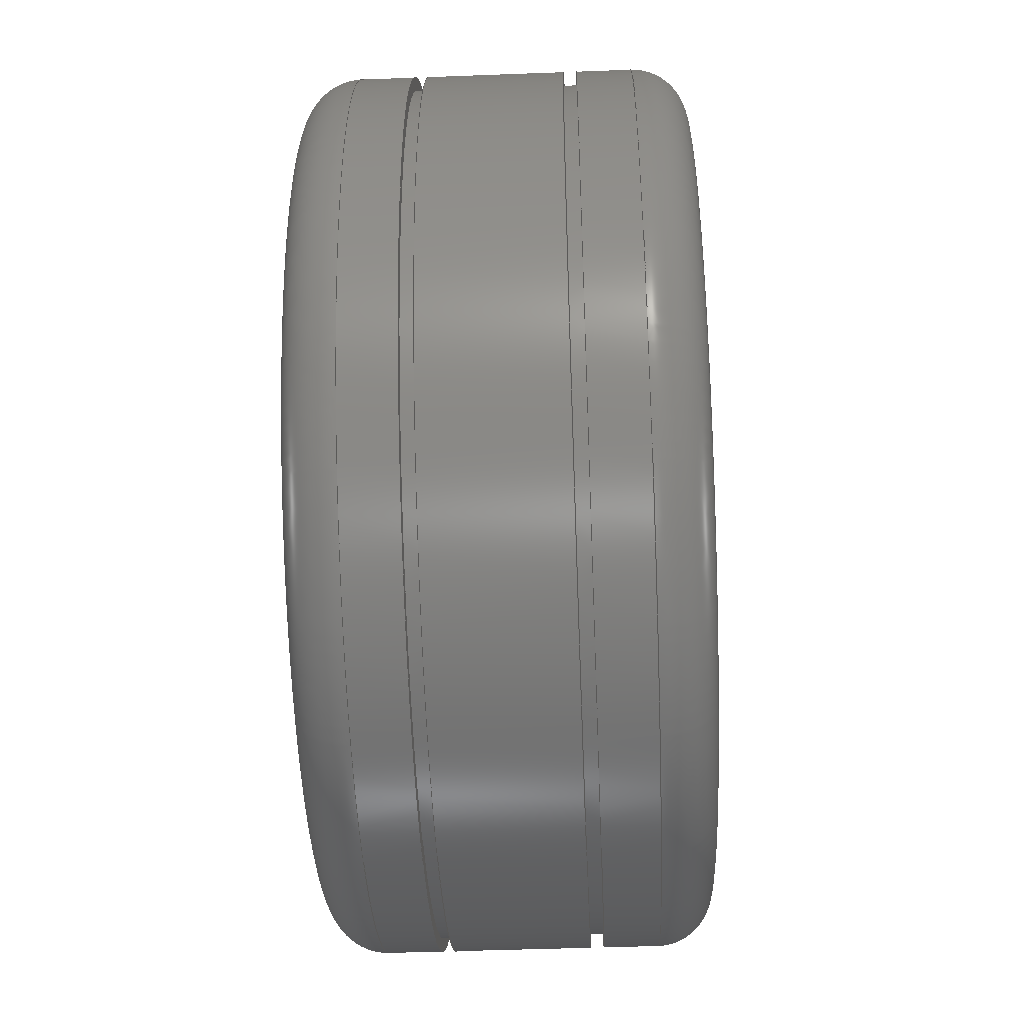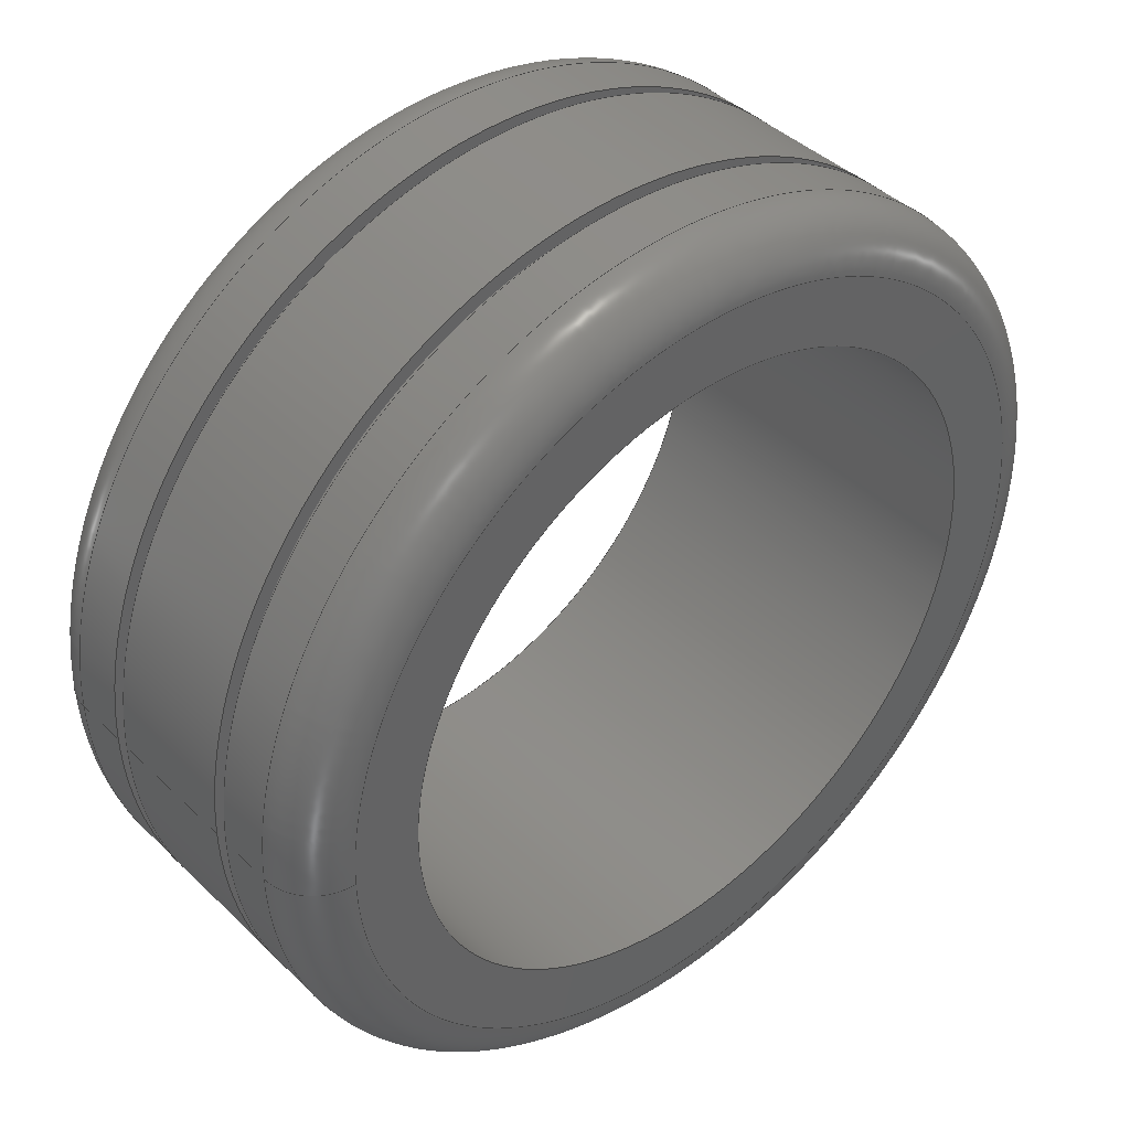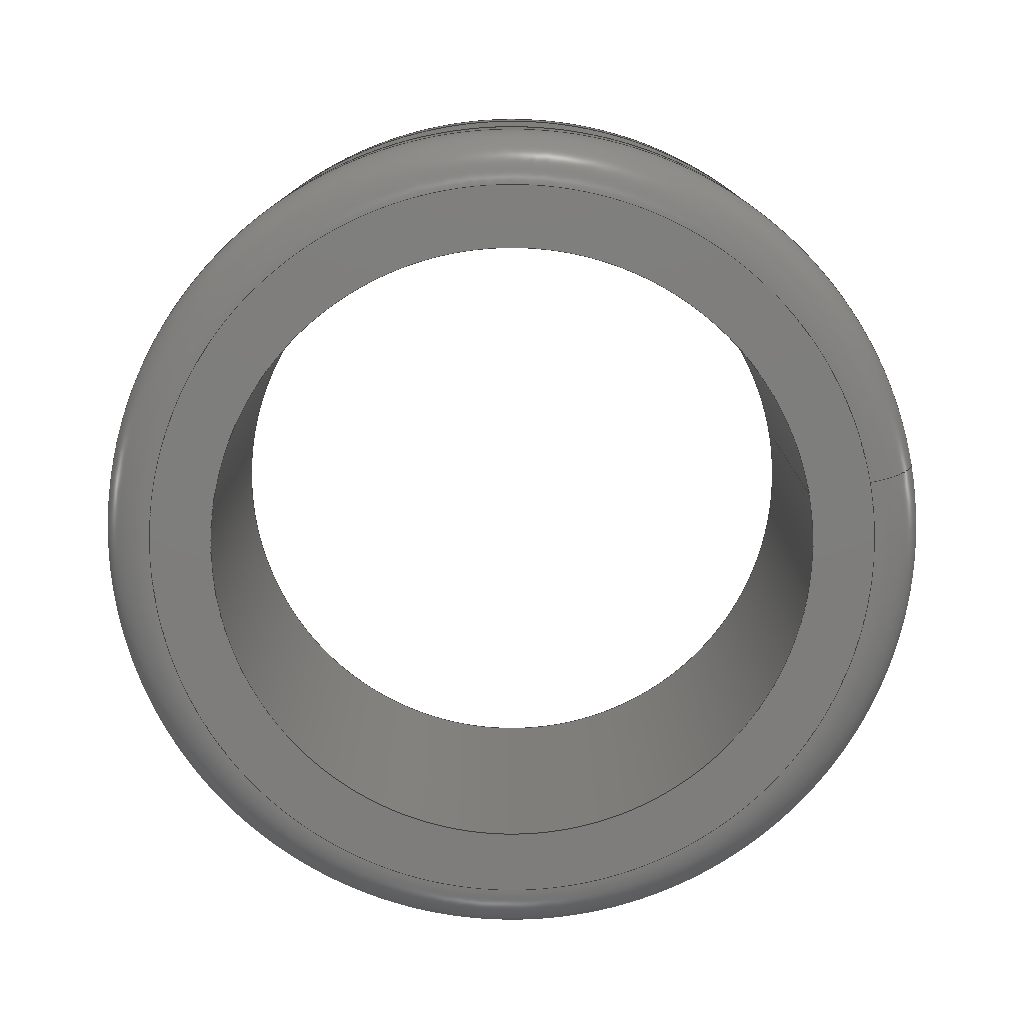
<metadata>
{"format":"step","ext":"step","renderer":"f3d","projection":"perspective","resolution":1024,"background":"white","views":[{"elev":-45.8,"azim":-87.5,"up":"+Y"},{"elev":41.4,"azim":139.2,"up":"+Y"},{"elev":-77.6,"azim":10.9,"up":"+Z"}]}
</metadata>
<code>
ISO-10303-21;
DATA;
#1 = (
  LENGTH_UNIT()
  NAMED_UNIT(*)
  SI_UNIT($, .METRE.)
);
#2 = UNCERTAINTY_MEASURE_WITH_UNIT(1e-05, #1, 'DISTANCE_ACCURACY_VALUE', $);
#3 = (
  GEOMETRIC_REPRESENTATION_CONTEXT(3)
  GLOBAL_UNCERTAINTY_ASSIGNED_CONTEXT((#2))
  GLOBAL_UNIT_ASSIGNED_CONTEXT((#1))
  REPRESENTATION_CONTEXT('', '3D')
);
#4 = CARTESIAN_POINT('NONE', (0.2902, 7.108e-17, -0.14));
#5 = VERTEX_POINT('NONE', #4);
#6 = CARTESIAN_POINT('NONE', (0.3302, 8.088e-17, -0.1));
#7 = VERTEX_POINT('NONE', #6);
#8 = CARTESIAN_POINT('NONE', (0.3302, 8.088e-17, -0.06));
#9 = VERTEX_POINT('NONE', #8);
#10 = CARTESIAN_POINT('NONE', (0.3202, 7.843e-17, -0.06));
#11 = VERTEX_POINT('NONE', #10);
#12 = CARTESIAN_POINT('NONE', (0.3202, 7.843e-17, -0.05));
#13 = VERTEX_POINT('NONE', #12);
#14 = CARTESIAN_POINT('NONE', (0.3302, 8.088e-17, -0.05));
#15 = VERTEX_POINT('NONE', #14);
#16 = CARTESIAN_POINT('NONE', (0.3302, 8.088e-17, 0.05));
#17 = VERTEX_POINT('NONE', #16);
#18 = CARTESIAN_POINT('NONE', (0.3202, 7.843e-17, 0.05));
#19 = VERTEX_POINT('NONE', #18);
#20 = CARTESIAN_POINT('NONE', (0.3202, 7.843e-17, 0.06));
#21 = VERTEX_POINT('NONE', #20);
#22 = CARTESIAN_POINT('NONE', (0.3302, 8.088e-17, 0.06));
#23 = VERTEX_POINT('NONE', #22);
#24 = CARTESIAN_POINT('NONE', (0.3302, 8.088e-17, 0.1));
#25 = VERTEX_POINT('NONE', #24);
#26 = CARTESIAN_POINT('NONE', (0.2902, 7.108e-17, 0.14));
#27 = VERTEX_POINT('NONE', #26);
#28 = CARTESIAN_POINT('NONE', (0.2413, 5.91e-17, 0.14));
#29 = VERTEX_POINT('NONE', #28);
#30 = CARTESIAN_POINT('NONE', (0.2413, 5.91e-17, -0.14));
#31 = VERTEX_POINT('NONE', #30);
#32 = DIRECTION('NONE', (1, 0, 0));
#33 = VECTOR('NONE', #32, 1);
#34 = CARTESIAN_POINT('NONE', (0.2413, 0, -0.14));
#35 = LINE('NONE', #34, #33);
#36 = DIRECTION('NONE', (1, 2.449e-16, -0));
#37 = DIRECTION('NONE', (0, 0, 1));
#38 = CARTESIAN_POINT('NONE', (-2.01e-17, -3.347e-33, -0.14));
#39 = AXIS2_PLACEMENT_3D('NONE', #38, #37, #36);
#40 = CIRCLE('NONE', #39, 0.2902);
#41 = DIRECTION('NONE', (-1.421e-15, 0, -1));
#42 = DIRECTION('NONE', (0, -1, -0));
#43 = CARTESIAN_POINT('NONE', (0.2902, -0, -0.1));
#44 = AXIS2_PLACEMENT_3D('NONE', #43, #42, #41);
#45 = CIRCLE('NONE', #44, 0.04);
#46 = DIRECTION('NONE', (1, 2.449e-16, -0));
#47 = DIRECTION('NONE', (0, 0, 1));
#48 = CARTESIAN_POINT('NONE', (-2.01e-17, -3.347e-33, -0.1));
#49 = AXIS2_PLACEMENT_3D('NONE', #48, #47, #46);
#50 = CIRCLE('NONE', #49, 0.3302);
#51 = DIRECTION('NONE', (0, 0, 1));
#52 = VECTOR('NONE', #51, 1);
#53 = CARTESIAN_POINT('NONE', (0.3302, 0, -0.1));
#54 = LINE('NONE', #53, #52);
#55 = DIRECTION('NONE', (1, 2.449e-16, -0));
#56 = DIRECTION('NONE', (0, 0, 1));
#57 = CARTESIAN_POINT('NONE', (-2.01e-17, -3.347e-33, -0.06));
#58 = AXIS2_PLACEMENT_3D('NONE', #57, #56, #55);
#59 = CIRCLE('NONE', #58, 0.3302);
#60 = DIRECTION('NONE', (-1, 0, 0));
#61 = VECTOR('NONE', #60, 1);
#62 = CARTESIAN_POINT('NONE', (0.3302, 0, -0.06));
#63 = LINE('NONE', #62, #61);
#64 = DIRECTION('NONE', (1, 2.449e-16, -0));
#65 = DIRECTION('NONE', (0, 0, 1));
#66 = CARTESIAN_POINT('NONE', (-2.01e-17, -3.347e-33, -0.06));
#67 = AXIS2_PLACEMENT_3D('NONE', #66, #65, #64);
#68 = CIRCLE('NONE', #67, 0.3202);
#69 = DIRECTION('NONE', (0, 0, 1));
#70 = VECTOR('NONE', #69, 1);
#71 = CARTESIAN_POINT('NONE', (0.3202, 0, -0.06));
#72 = LINE('NONE', #71, #70);
#73 = DIRECTION('NONE', (1, 2.449e-16, -0));
#74 = DIRECTION('NONE', (0, 0, 1));
#75 = CARTESIAN_POINT('NONE', (-2.01e-17, -3.347e-33, -0.05));
#76 = AXIS2_PLACEMENT_3D('NONE', #75, #74, #73);
#77 = CIRCLE('NONE', #76, 0.3202);
#78 = DIRECTION('NONE', (1, 0, 0));
#79 = VECTOR('NONE', #78, 1);
#80 = CARTESIAN_POINT('NONE', (0.3202, 0, -0.05));
#81 = LINE('NONE', #80, #79);
#82 = DIRECTION('NONE', (1, 2.449e-16, -0));
#83 = DIRECTION('NONE', (0, 0, 1));
#84 = CARTESIAN_POINT('NONE', (-2.01e-17, -3.347e-33, -0.05));
#85 = AXIS2_PLACEMENT_3D('NONE', #84, #83, #82);
#86 = CIRCLE('NONE', #85, 0.3302);
#87 = DIRECTION('NONE', (0, 0, 1));
#88 = VECTOR('NONE', #87, 1);
#89 = CARTESIAN_POINT('NONE', (0.3302, 0, -0.05));
#90 = LINE('NONE', #89, #88);
#91 = DIRECTION('NONE', (1, 2.449e-16, -0));
#92 = DIRECTION('NONE', (0, 0, 1));
#93 = CARTESIAN_POINT('NONE', (-2.01e-17, -3.347e-33, 0.05));
#94 = AXIS2_PLACEMENT_3D('NONE', #93, #92, #91);
#95 = CIRCLE('NONE', #94, 0.3302);
#96 = DIRECTION('NONE', (-1, 0, 0));
#97 = VECTOR('NONE', #96, 1);
#98 = CARTESIAN_POINT('NONE', (0.3302, 0, 0.05));
#99 = LINE('NONE', #98, #97);
#100 = DIRECTION('NONE', (1, 2.449e-16, -0));
#101 = DIRECTION('NONE', (0, 0, 1));
#102 = CARTESIAN_POINT('NONE', (-2.01e-17, -3.347e-33, 0.05));
#103 = AXIS2_PLACEMENT_3D('NONE', #102, #101, #100);
#104 = CIRCLE('NONE', #103, 0.3202);
#105 = DIRECTION('NONE', (0, 0, 1));
#106 = VECTOR('NONE', #105, 1);
#107 = CARTESIAN_POINT('NONE', (0.3202, 0, 0.05));
#108 = LINE('NONE', #107, #106);
#109 = DIRECTION('NONE', (1, 2.449e-16, -0));
#110 = DIRECTION('NONE', (0, 0, 1));
#111 = CARTESIAN_POINT('NONE', (-2.01e-17, -3.347e-33, 0.06));
#112 = AXIS2_PLACEMENT_3D('NONE', #111, #110, #109);
#113 = CIRCLE('NONE', #112, 0.3202);
#114 = DIRECTION('NONE', (1, 0, 0));
#115 = VECTOR('NONE', #114, 1);
#116 = CARTESIAN_POINT('NONE', (0.3202, 0, 0.06));
#117 = LINE('NONE', #116, #115);
#118 = DIRECTION('NONE', (1, 2.449e-16, -0));
#119 = DIRECTION('NONE', (0, 0, 1));
#120 = CARTESIAN_POINT('NONE', (-2.01e-17, -3.347e-33, 0.06));
#121 = AXIS2_PLACEMENT_3D('NONE', #120, #119, #118);
#122 = CIRCLE('NONE', #121, 0.3302);
#123 = DIRECTION('NONE', (0, 0, 1));
#124 = VECTOR('NONE', #123, 1);
#125 = CARTESIAN_POINT('NONE', (0.3302, 0, 0.06));
#126 = LINE('NONE', #125, #124);
#127 = DIRECTION('NONE', (1, 2.449e-16, -0));
#128 = DIRECTION('NONE', (0, 0, 1));
#129 = CARTESIAN_POINT('NONE', (-2.01e-17, -3.347e-33, 0.1));
#130 = AXIS2_PLACEMENT_3D('NONE', #129, #128, #127);
#131 = CIRCLE('NONE', #130, 0.3302);
#132 = DIRECTION('NONE', (1, 0, -3.553e-16));
#133 = DIRECTION('NONE', (0, -1, 0));
#134 = CARTESIAN_POINT('NONE', (0.2902, -0, 0.1));
#135 = AXIS2_PLACEMENT_3D('NONE', #134, #133, #132);
#136 = CIRCLE('NONE', #135, 0.04);
#137 = DIRECTION('NONE', (1, 2.449e-16, -0));
#138 = DIRECTION('NONE', (0, 0, 1));
#139 = CARTESIAN_POINT('NONE', (-2.01e-17, -3.347e-33, 0.14));
#140 = AXIS2_PLACEMENT_3D('NONE', #139, #138, #137);
#141 = CIRCLE('NONE', #140, 0.2902);
#142 = DIRECTION('NONE', (-1, 0, 0));
#143 = VECTOR('NONE', #142, 1);
#144 = CARTESIAN_POINT('NONE', (0.2902, 0, 0.14));
#145 = LINE('NONE', #144, #143);
#146 = DIRECTION('NONE', (1, 2.449e-16, -0));
#147 = DIRECTION('NONE', (0, 0, 1));
#148 = CARTESIAN_POINT('NONE', (0, -0, 0.14));
#149 = AXIS2_PLACEMENT_3D('NONE', #148, #147, #146);
#150 = CIRCLE('NONE', #149, 0.2413);
#151 = DIRECTION('NONE', (0, 0, -1));
#152 = VECTOR('NONE', #151, 1);
#153 = CARTESIAN_POINT('NONE', (0.2413, 0, 0.14));
#154 = LINE('NONE', #153, #152);
#155 = DIRECTION('NONE', (1, 2.449e-16, -0));
#156 = DIRECTION('NONE', (0, 0, 1));
#157 = CARTESIAN_POINT('NONE', (0, -0, -0.14));
#158 = AXIS2_PLACEMENT_3D('NONE', #157, #156, #155);
#159 = CIRCLE('NONE', #158, 0.2413);
#160 = EDGE_CURVE('NONE', #31, #5, #35, .T.);
#161 = EDGE_CURVE('NONE', #5, #5, #40, .T.);
#162 = EDGE_CURVE('NONE', #5, #7, #45, .T.);
#163 = EDGE_CURVE('NONE', #7, #7, #50, .T.);
#164 = EDGE_CURVE('NONE', #7, #9, #54, .T.);
#165 = EDGE_CURVE('NONE', #9, #9, #59, .T.);
#166 = EDGE_CURVE('NONE', #9, #11, #63, .T.);
#167 = EDGE_CURVE('NONE', #11, #11, #68, .T.);
#168 = EDGE_CURVE('NONE', #11, #13, #72, .T.);
#169 = EDGE_CURVE('NONE', #13, #13, #77, .T.);
#170 = EDGE_CURVE('NONE', #13, #15, #81, .T.);
#171 = EDGE_CURVE('NONE', #15, #15, #86, .T.);
#172 = EDGE_CURVE('NONE', #15, #17, #90, .T.);
#173 = EDGE_CURVE('NONE', #17, #17, #95, .T.);
#174 = EDGE_CURVE('NONE', #17, #19, #99, .T.);
#175 = EDGE_CURVE('NONE', #19, #19, #104, .T.);
#176 = EDGE_CURVE('NONE', #19, #21, #108, .T.);
#177 = EDGE_CURVE('NONE', #21, #21, #113, .T.);
#178 = EDGE_CURVE('NONE', #21, #23, #117, .T.);
#179 = EDGE_CURVE('NONE', #23, #23, #122, .T.);
#180 = EDGE_CURVE('NONE', #23, #25, #126, .T.);
#181 = EDGE_CURVE('NONE', #25, #25, #131, .T.);
#182 = EDGE_CURVE('NONE', #25, #27, #136, .T.);
#183 = EDGE_CURVE('NONE', #27, #27, #141, .T.);
#184 = EDGE_CURVE('NONE', #27, #29, #145, .T.);
#185 = EDGE_CURVE('NONE', #29, #29, #150, .T.);
#186 = EDGE_CURVE('NONE', #29, #31, #154, .T.);
#187 = EDGE_CURVE('NONE', #31, #31, #159, .T.);
#188 = CARTESIAN_POINT('NONE', (-0.2657, -3.254e-17, -0.14));
#189 = DIRECTION('NONE', (0, 0, 1));
#190 = AXIS2_PLACEMENT_3D('NONE', #188, #189, $);
#191 = PLANE('NONE', #190);
#192 = CARTESIAN_POINT('NONE', (0, 0, -0.1));
#193 = DIRECTION('NONE', (-0, 0, -1));
#194 = DIRECTION('NONE', (1, 0, -0));
#195 = AXIS2_PLACEMENT_3D('NONE', #192, #193, #194);
#196 = TOROIDAL_SURFACE('NONE', #195, 0.2902, 0.04);
#197 = CARTESIAN_POINT('NONE', (0, 0, -0.08));
#198 = DIRECTION('NONE', (-0, 0, -1));
#199 = DIRECTION('NONE', (1, 0, -0));
#200 = AXIS2_PLACEMENT_3D('NONE', #197, #198, #199);
#201 = CYLINDRICAL_SURFACE('NONE', #200, 0.3302);
#202 = CARTESIAN_POINT('NONE', (-0.3252, -3.983e-17, -0.06));
#203 = DIRECTION('NONE', (0, 0, -1));
#204 = AXIS2_PLACEMENT_3D('NONE', #202, #203, $);
#205 = PLANE('NONE', #204);
#206 = CARTESIAN_POINT('NONE', (-1.005e-17, 1.005e-17, -0.055));
#207 = DIRECTION('NONE', (0, 0, -1));
#208 = DIRECTION('NONE', (1, -3.138e-17, -0));
#209 = AXIS2_PLACEMENT_3D('NONE', #206, #207, #208);
#210 = CYLINDRICAL_SURFACE('NONE', #209, 0.3202);
#211 = CARTESIAN_POINT('NONE', (-0.3252, -3.983e-17, -0.05));
#212 = DIRECTION('NONE', (0, 0, 1));
#213 = AXIS2_PLACEMENT_3D('NONE', #211, #212, $);
#214 = PLANE('NONE', #213);
#215 = CARTESIAN_POINT('NONE', (0, 0, -0));
#216 = DIRECTION('NONE', (-0, 0, -1));
#217 = DIRECTION('NONE', (1, 0, -0));
#218 = AXIS2_PLACEMENT_3D('NONE', #215, #216, #217);
#219 = CYLINDRICAL_SURFACE('NONE', #218, 0.3302);
#220 = CARTESIAN_POINT('NONE', (-0.3252, -3.983e-17, 0.05));
#221 = DIRECTION('NONE', (0, 0, -1));
#222 = AXIS2_PLACEMENT_3D('NONE', #220, #221, $);
#223 = PLANE('NONE', #222);
#224 = CARTESIAN_POINT('NONE', (-1.005e-17, 1.005e-17, 0.055));
#225 = DIRECTION('NONE', (0, 0, -1));
#226 = DIRECTION('NONE', (1, -3.138e-17, -0));
#227 = AXIS2_PLACEMENT_3D('NONE', #224, #225, #226);
#228 = CYLINDRICAL_SURFACE('NONE', #227, 0.3202);
#229 = CARTESIAN_POINT('NONE', (-0.3252, -3.983e-17, 0.06));
#230 = DIRECTION('NONE', (0, 0, 1));
#231 = AXIS2_PLACEMENT_3D('NONE', #229, #230, $);
#232 = PLANE('NONE', #231);
#233 = CARTESIAN_POINT('NONE', (0, 0, 0.08));
#234 = DIRECTION('NONE', (-0, 0, -1));
#235 = DIRECTION('NONE', (1, 0, -0));
#236 = AXIS2_PLACEMENT_3D('NONE', #233, #234, #235);
#237 = CYLINDRICAL_SURFACE('NONE', #236, 0.3302);
#238 = CARTESIAN_POINT('NONE', (0, 0, 0.1));
#239 = DIRECTION('NONE', (-0, 0, -1));
#240 = DIRECTION('NONE', (1, 0, -0));
#241 = AXIS2_PLACEMENT_3D('NONE', #238, #239, #240);
#242 = TOROIDAL_SURFACE('NONE', #241, 0.2902, 0.04);
#243 = CARTESIAN_POINT('NONE', (-0.2657, -3.254e-17, 0.14));
#244 = DIRECTION('NONE', (-0, 0, -1));
#245 = AXIS2_PLACEMENT_3D('NONE', #243, #244, $);
#246 = PLANE('NONE', #245);
#247 = CARTESIAN_POINT('NONE', (-0, 0, -0));
#248 = DIRECTION('NONE', (-0, 0, -1));
#249 = DIRECTION('NONE', (1, 0, -0));
#250 = AXIS2_PLACEMENT_3D('NONE', #247, #248, #249);
#251 = CYLINDRICAL_SURFACE('NONE', #250, 0.2413);
#252 = ORIENTED_EDGE('NONE', *, *, #187, .F.);
#253 = ORIENTED_EDGE('NONE', *, *, #161, .T.);
#254 = EDGE_LOOP('NONE', (#252));
#255 = FACE_BOUND('NONE', #254, .T.);
#256 = EDGE_LOOP('NONE', (#253));
#257 = FACE_BOUND('NONE', #256, .T.);
#258 = ADVANCED_FACE('NONE', (#255, #257), #191, .F.);
#259 = ORIENTED_EDGE('NONE', *, *, #161, .F.);
#260 = ORIENTED_EDGE('NONE', *, *, #163, .T.);
#261 = EDGE_LOOP('NONE', (#259));
#262 = FACE_BOUND('NONE', #261, .T.);
#263 = EDGE_LOOP('NONE', (#260));
#264 = FACE_BOUND('NONE', #263, .T.);
#265 = ADVANCED_FACE('NONE', (#262, #264), #196, .F.);
#266 = ORIENTED_EDGE('NONE', *, *, #163, .F.);
#267 = ORIENTED_EDGE('NONE', *, *, #165, .T.);
#268 = EDGE_LOOP('NONE', (#266));
#269 = FACE_BOUND('NONE', #268, .T.);
#270 = EDGE_LOOP('NONE', (#267));
#271 = FACE_BOUND('NONE', #270, .T.);
#272 = ADVANCED_FACE('NONE', (#269, #271), #201, .F.);
#273 = ORIENTED_EDGE('NONE', *, *, #165, .F.);
#274 = ORIENTED_EDGE('NONE', *, *, #167, .T.);
#275 = EDGE_LOOP('NONE', (#273));
#276 = FACE_BOUND('NONE', #275, .T.);
#277 = EDGE_LOOP('NONE', (#274));
#278 = FACE_BOUND('NONE', #277, .T.);
#279 = ADVANCED_FACE('NONE', (#276, #278), #205, .F.);
#280 = ORIENTED_EDGE('NONE', *, *, #167, .F.);
#281 = ORIENTED_EDGE('NONE', *, *, #169, .T.);
#282 = EDGE_LOOP('NONE', (#280));
#283 = FACE_BOUND('NONE', #282, .T.);
#284 = EDGE_LOOP('NONE', (#281));
#285 = FACE_BOUND('NONE', #284, .T.);
#286 = ADVANCED_FACE('NONE', (#283, #285), #210, .F.);
#287 = ORIENTED_EDGE('NONE', *, *, #169, .F.);
#288 = ORIENTED_EDGE('NONE', *, *, #171, .T.);
#289 = EDGE_LOOP('NONE', (#287));
#290 = FACE_BOUND('NONE', #289, .T.);
#291 = EDGE_LOOP('NONE', (#288));
#292 = FACE_BOUND('NONE', #291, .T.);
#293 = ADVANCED_FACE('NONE', (#290, #292), #214, .F.);
#294 = ORIENTED_EDGE('NONE', *, *, #171, .F.);
#295 = ORIENTED_EDGE('NONE', *, *, #173, .T.);
#296 = EDGE_LOOP('NONE', (#294));
#297 = FACE_BOUND('NONE', #296, .T.);
#298 = EDGE_LOOP('NONE', (#295));
#299 = FACE_BOUND('NONE', #298, .T.);
#300 = ADVANCED_FACE('NONE', (#297, #299), #219, .F.);
#301 = ORIENTED_EDGE('NONE', *, *, #173, .F.);
#302 = ORIENTED_EDGE('NONE', *, *, #175, .T.);
#303 = EDGE_LOOP('NONE', (#301));
#304 = FACE_BOUND('NONE', #303, .T.);
#305 = EDGE_LOOP('NONE', (#302));
#306 = FACE_BOUND('NONE', #305, .T.);
#307 = ADVANCED_FACE('NONE', (#304, #306), #223, .F.);
#308 = ORIENTED_EDGE('NONE', *, *, #175, .F.);
#309 = ORIENTED_EDGE('NONE', *, *, #177, .T.);
#310 = EDGE_LOOP('NONE', (#308));
#311 = FACE_BOUND('NONE', #310, .T.);
#312 = EDGE_LOOP('NONE', (#309));
#313 = FACE_BOUND('NONE', #312, .T.);
#314 = ADVANCED_FACE('NONE', (#311, #313), #228, .F.);
#315 = ORIENTED_EDGE('NONE', *, *, #177, .F.);
#316 = ORIENTED_EDGE('NONE', *, *, #179, .T.);
#317 = EDGE_LOOP('NONE', (#315));
#318 = FACE_BOUND('NONE', #317, .T.);
#319 = EDGE_LOOP('NONE', (#316));
#320 = FACE_BOUND('NONE', #319, .T.);
#321 = ADVANCED_FACE('NONE', (#318, #320), #232, .F.);
#322 = ORIENTED_EDGE('NONE', *, *, #179, .F.);
#323 = ORIENTED_EDGE('NONE', *, *, #181, .T.);
#324 = EDGE_LOOP('NONE', (#322));
#325 = FACE_BOUND('NONE', #324, .T.);
#326 = EDGE_LOOP('NONE', (#323));
#327 = FACE_BOUND('NONE', #326, .T.);
#328 = ADVANCED_FACE('NONE', (#325, #327), #237, .F.);
#329 = ORIENTED_EDGE('NONE', *, *, #181, .F.);
#330 = ORIENTED_EDGE('NONE', *, *, #183, .T.);
#331 = EDGE_LOOP('NONE', (#329));
#332 = FACE_BOUND('NONE', #331, .T.);
#333 = EDGE_LOOP('NONE', (#330));
#334 = FACE_BOUND('NONE', #333, .T.);
#335 = ADVANCED_FACE('NONE', (#332, #334), #242, .F.);
#336 = ORIENTED_EDGE('NONE', *, *, #183, .F.);
#337 = ORIENTED_EDGE('NONE', *, *, #185, .T.);
#338 = EDGE_LOOP('NONE', (#336));
#339 = FACE_BOUND('NONE', #338, .T.);
#340 = EDGE_LOOP('NONE', (#337));
#341 = FACE_BOUND('NONE', #340, .T.);
#342 = ADVANCED_FACE('NONE', (#339, #341), #246, .F.);
#343 = ORIENTED_EDGE('NONE', *, *, #185, .F.);
#344 = ORIENTED_EDGE('NONE', *, *, #187, .T.);
#345 = EDGE_LOOP('NONE', (#343));
#346 = FACE_BOUND('NONE', #345, .T.);
#347 = EDGE_LOOP('NONE', (#344));
#348 = FACE_BOUND('NONE', #347, .T.);
#349 = ADVANCED_FACE('NONE', (#346, #348), #251, .F.);
#350 = CLOSED_SHELL('NONE', (#258, #265, #272, #279, #286, #293, #300, #307, #314, #321, #328, #335, #342, #349));
#351 = MANIFOLD_SOLID_BREP('NONE', #350);
#352 = APPLICATION_CONTEXT('configuration controlled 3D design of mechanical parts and assemblies');
#353 = PRODUCT_DEFINITION_CONTEXT('part definition', #352, 'design');
#354 = PRODUCT('UNIDENTIFIED_PRODUCT', 'NONE', $, ());
#355 = PRODUCT_DEFINITION_FORMATION('', $, #354);
#356 = PRODUCT_DEFINITION('design', $, #355, #353);
#357 = PRODUCT_DEFINITION_SHAPE('NONE', $, #356);
#358 = ADVANCED_BREP_SHAPE_REPRESENTATION('NONE', (#351), #3);
#359 = SHAPE_DEFINITION_REPRESENTATION(#357, #358);
ENDSEC;
END-ISO-10303-21;

</code>
